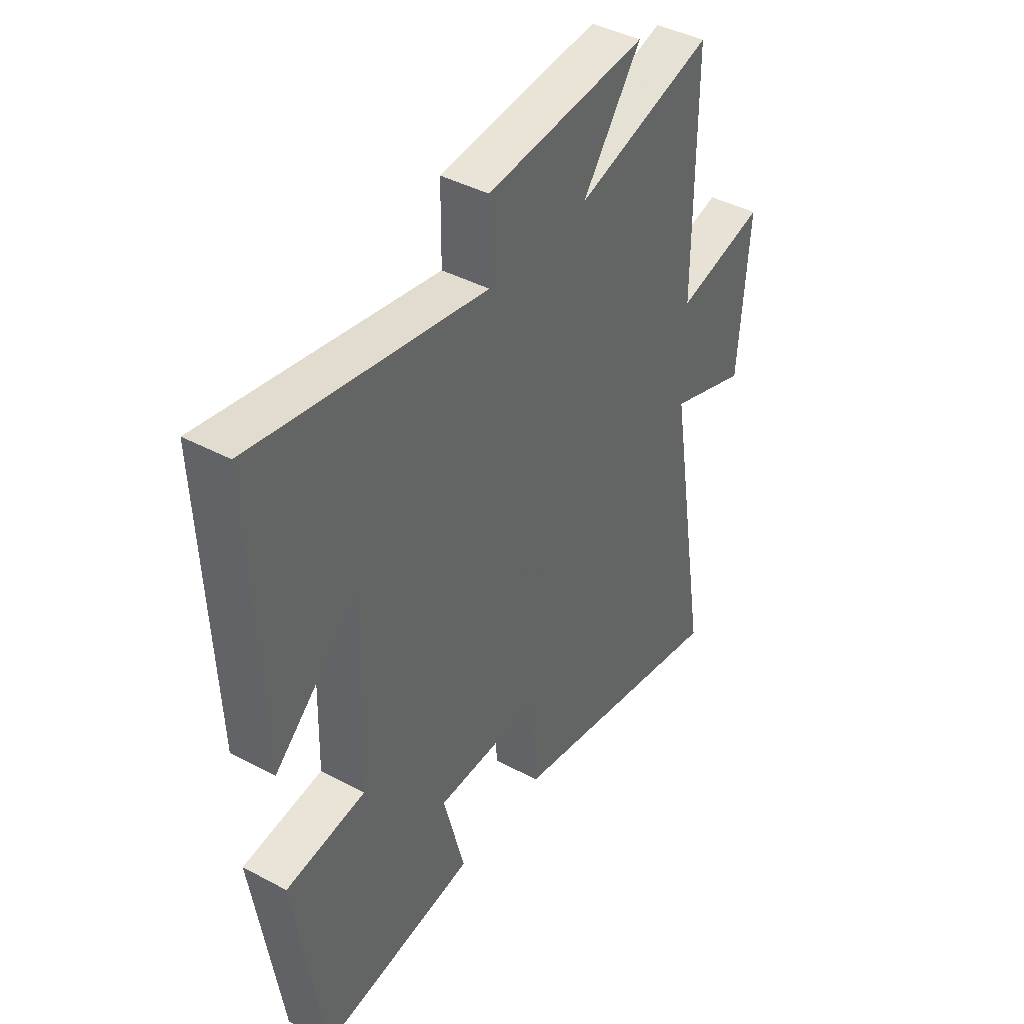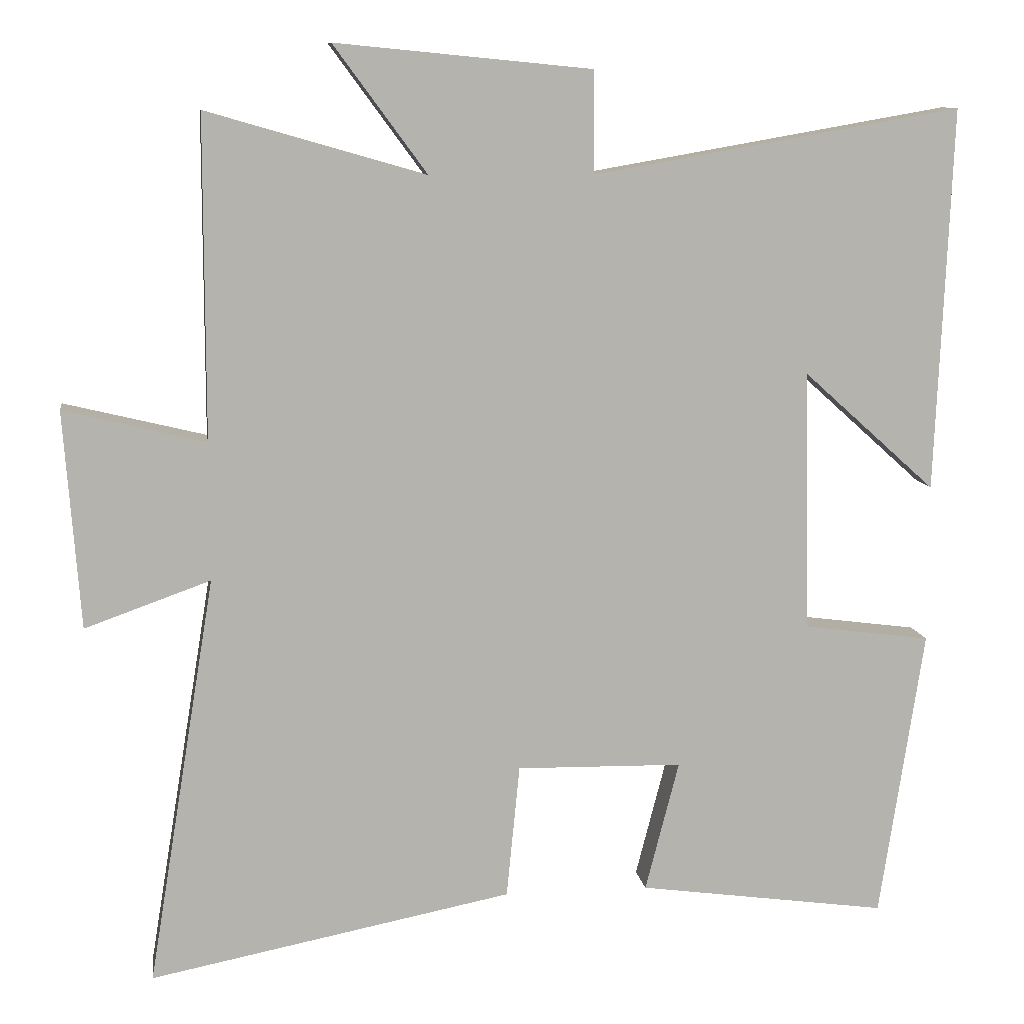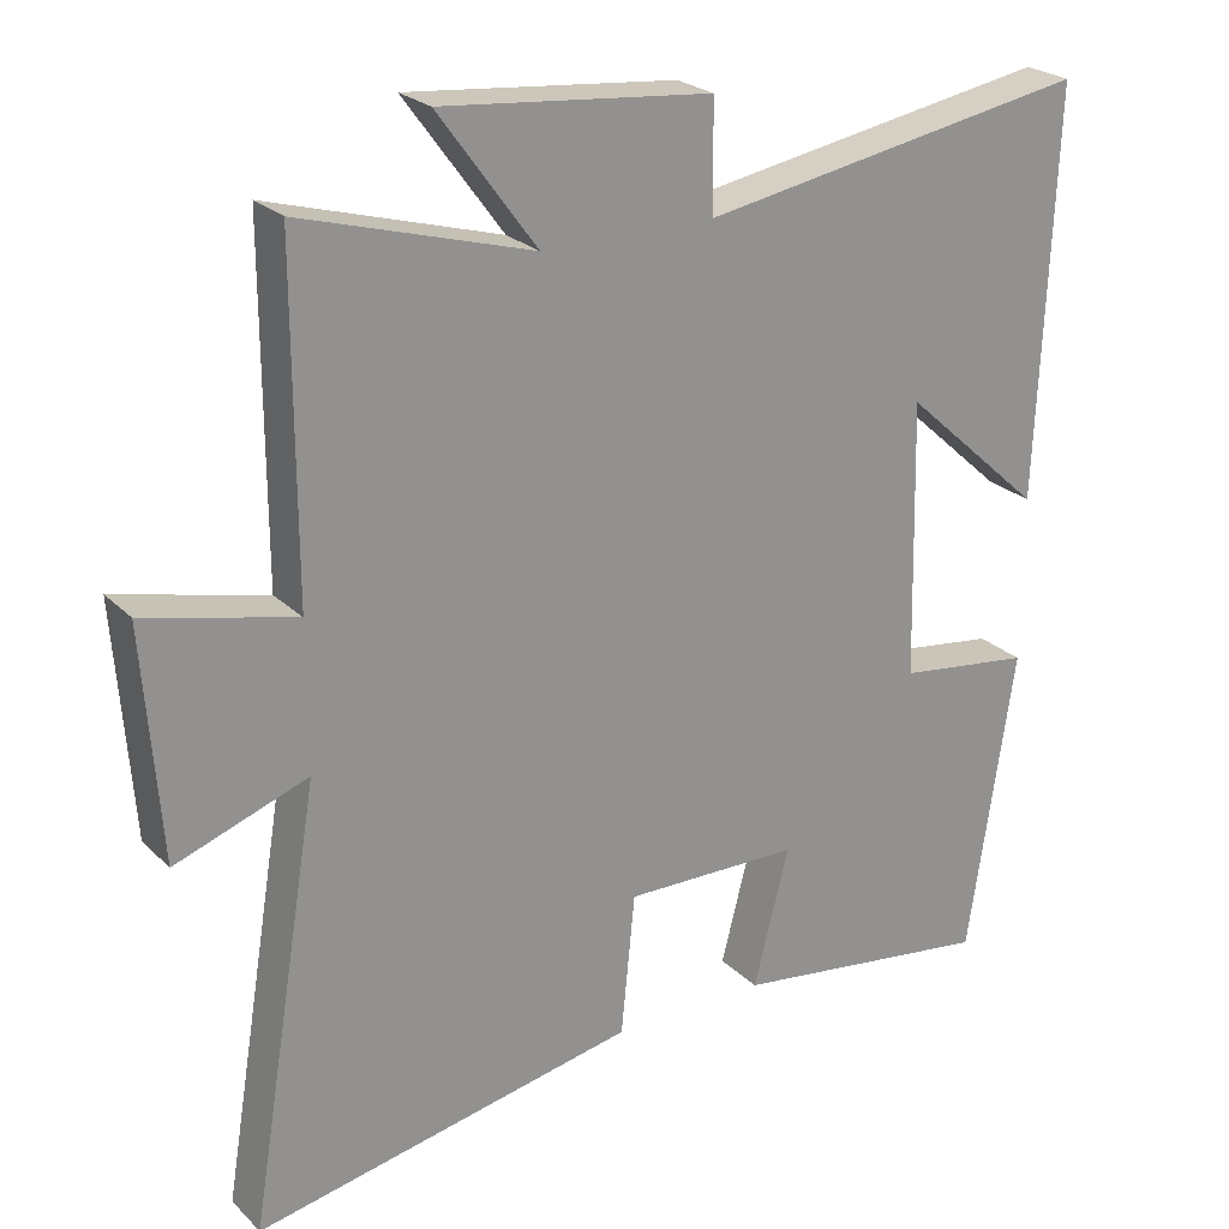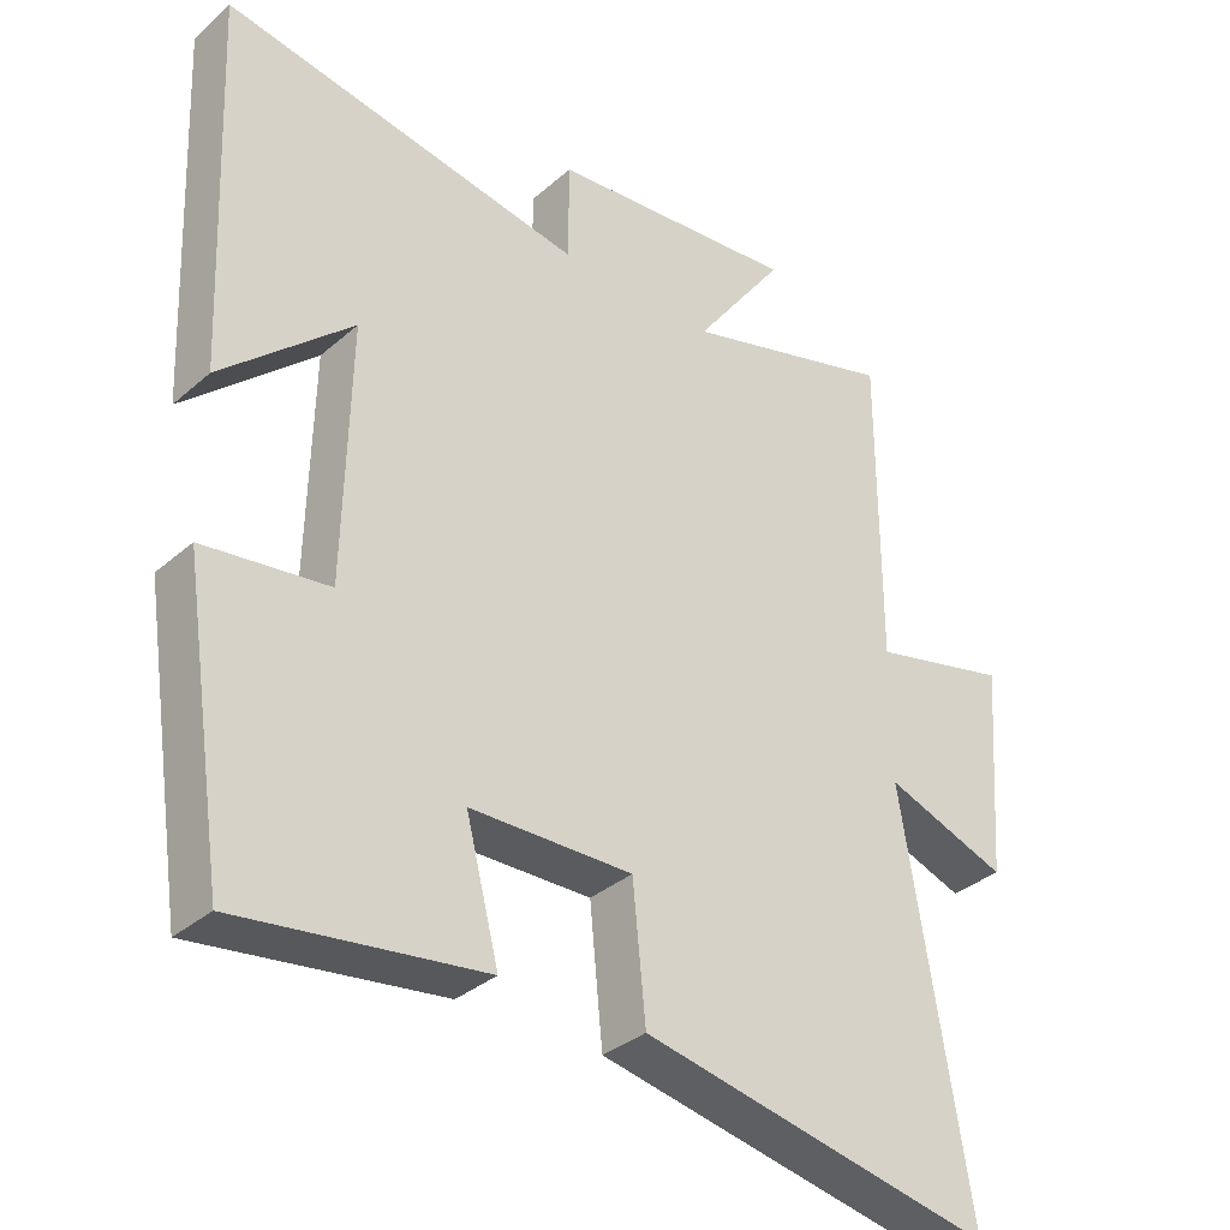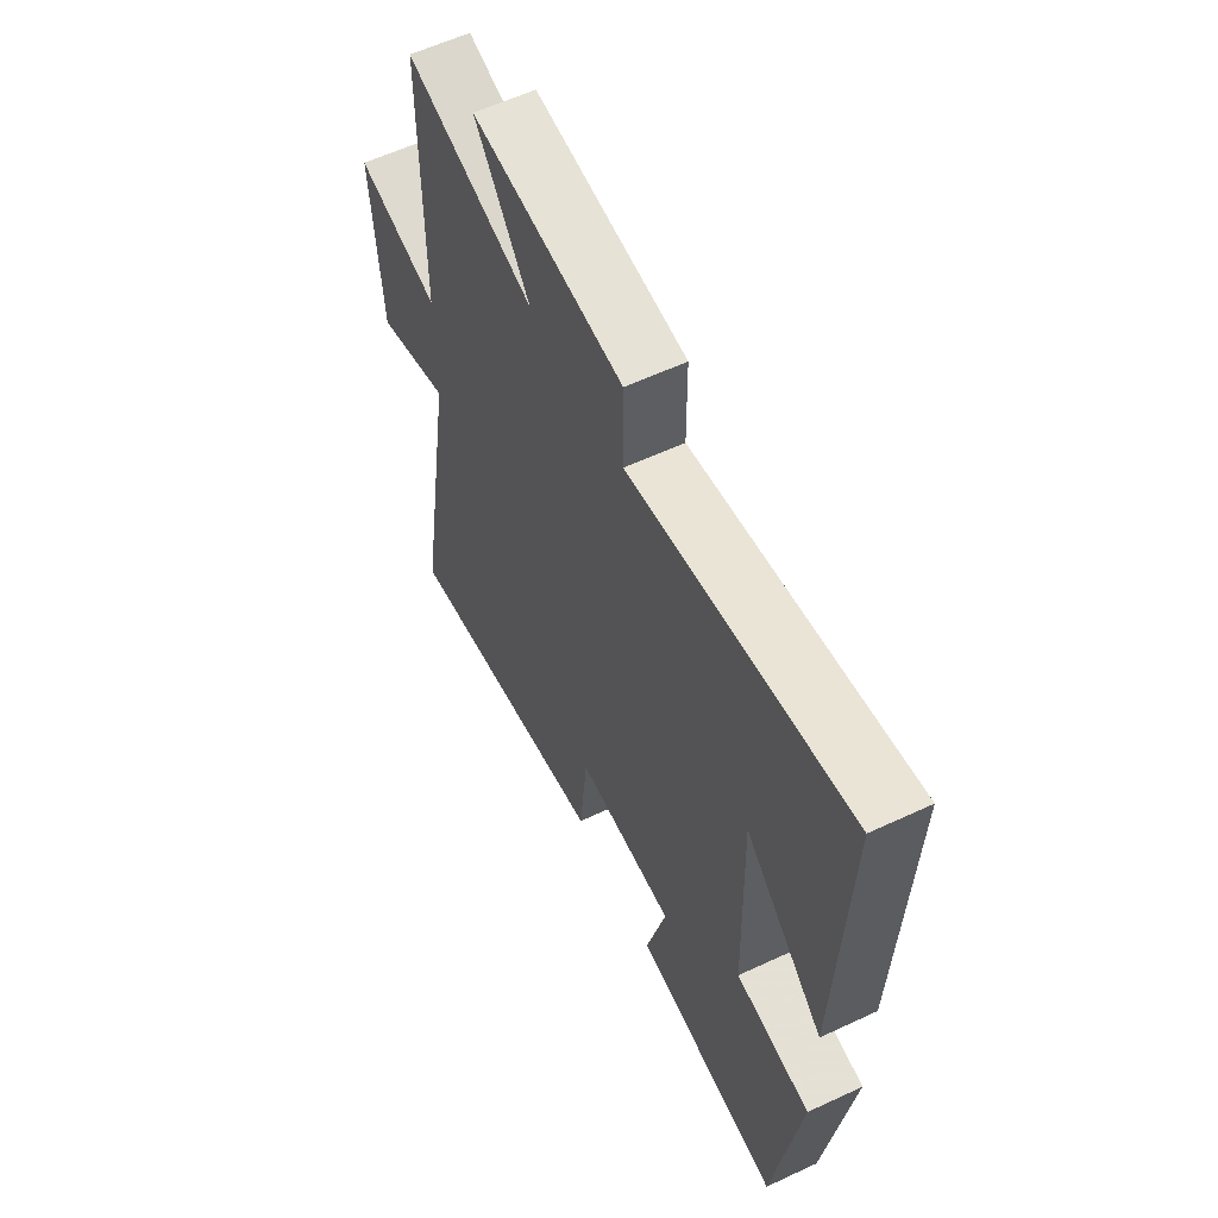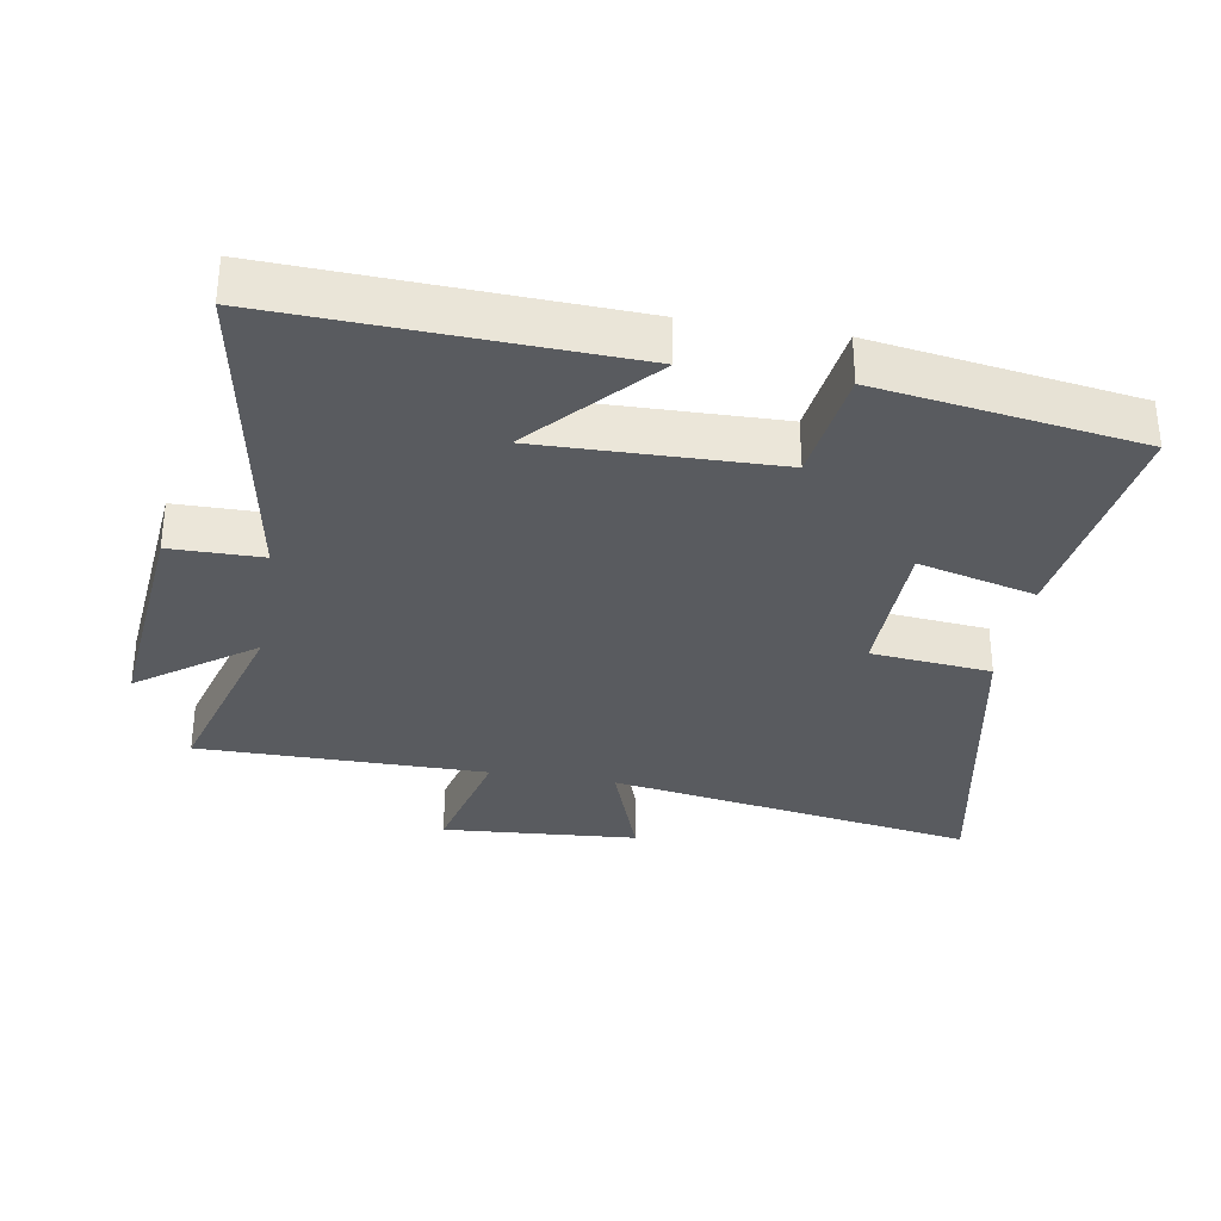
<metadata>
{"format":"obj","ext":"obj","renderer":"f3d","projection":"perspective","resolution":1024,"background":"white","views":[{"elev":41.8,"azim":122.8,"up":"+Z"},{"elev":10.1,"azim":-8.2,"up":"+Z"},{"elev":24.1,"azim":-33.1,"up":"+Z"},{"elev":-34.2,"azim":139.2,"up":"+Z"},{"elev":59.2,"azim":64.3,"up":"+Z"},{"elev":-32.5,"azim":80.4,"up":"+Y"}]}
</metadata>
<code>
v 0.44 0.07 -0.547
v 0.1 0.07 -0.5
v 0.146 0.07 -0.322
v -0.08 0.07 -0.318
v -0.098 0.07 -0.5
v -0.592 0.07 -0.597
v -0.5 0.07 -0.039
v -0.671 0.07 -0.1
v -0.693 0.07 0.196
v -0.5 0.07 0.149
v -0.5 0.07 0.586
v -0.202 0.07 0.5
v -0.329 0.07 0.673
v 0.019 0.07 0.639
v 0.02 0.07 0.5
v 0.522 0.07 0.587
v 0.5 0.07 0.064
v 0.319 0.07 0.227
v 0.327 0.07 -0.129
v 0.5 0.07 -0.152
v 0.44 0 -0.547
v 0.1 0 -0.5
v 0.146 0 -0.322
v -0.08 0 -0.318
v -0.098 0 -0.5
v -0.592 0 -0.597
v -0.5 0 -0.039
v -0.671 0 -0.1
v -0.693 0 0.196
v -0.5 0 0.149
v -0.5 0 0.586
v -0.202 0 0.5
v -0.329 0 0.673
v 0.019 0 0.639
v 0.02 0 0.5
v 0.522 0 0.587
v 0.5 0 0.064
v 0.319 0 0.227
v 0.327 0 -0.129
v 0.5 0 -0.152
f 1 2 3
f 20 1 3
f 19 20 3
f 18 19 3 4
f 15 16 17 18
f 15 18 4
f 12 13 14 15
f 12 15 4
f 12 4 5
f 11 12 5
f 10 11 5
f 7 8 9 10
f 7 10 5
f 5 6 7
f 23 22 21
f 23 21 40
f 23 40 39
f 24 23 39 38
f 38 37 36 35
f 24 38 35
f 35 34 33 32
f 24 35 32
f 25 24 32
f 25 32 31
f 25 31 30
f 30 29 28 27
f 25 30 27
f 27 26 25
f 1 21 22 2
f 2 22 23 3
f 3 23 24 4
f 4 24 25 5
f 5 25 26 6
f 6 26 27 7
f 7 27 28 8
f 8 28 29 9
f 9 29 30 10
f 10 30 31 11
f 11 31 32 12
f 12 32 33 13
f 13 33 34 14
f 14 34 35 15
f 15 35 36 16
f 16 36 37 17
f 17 37 38 18
f 18 38 39 19
f 19 39 40 20
f 20 40 21 1

</code>
